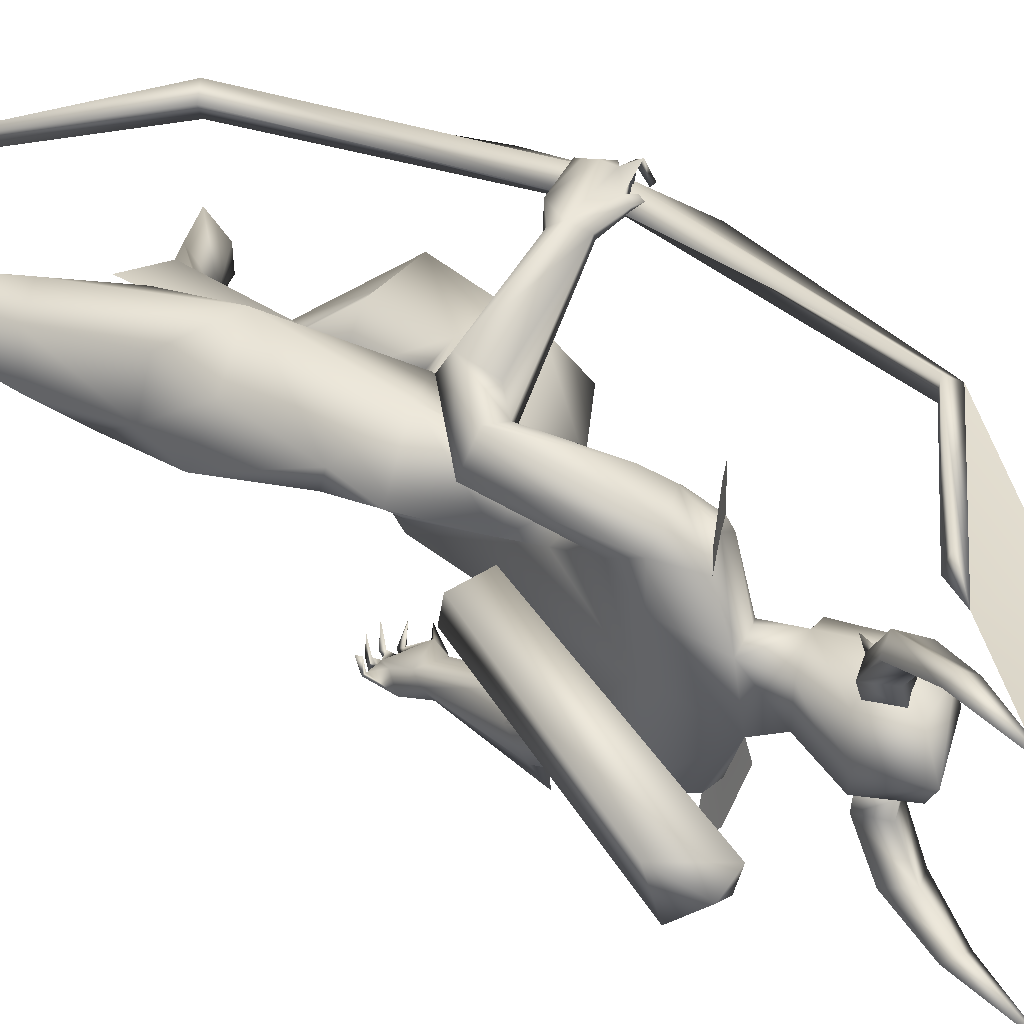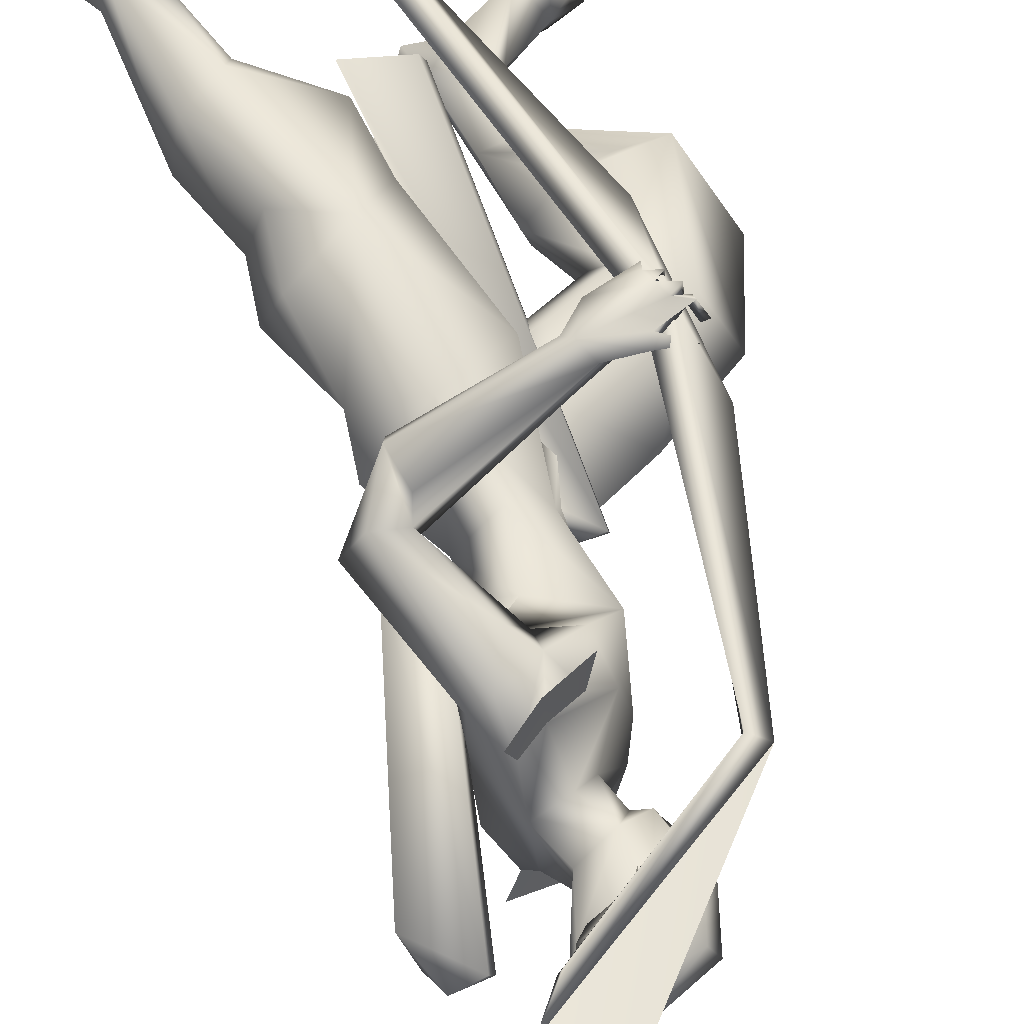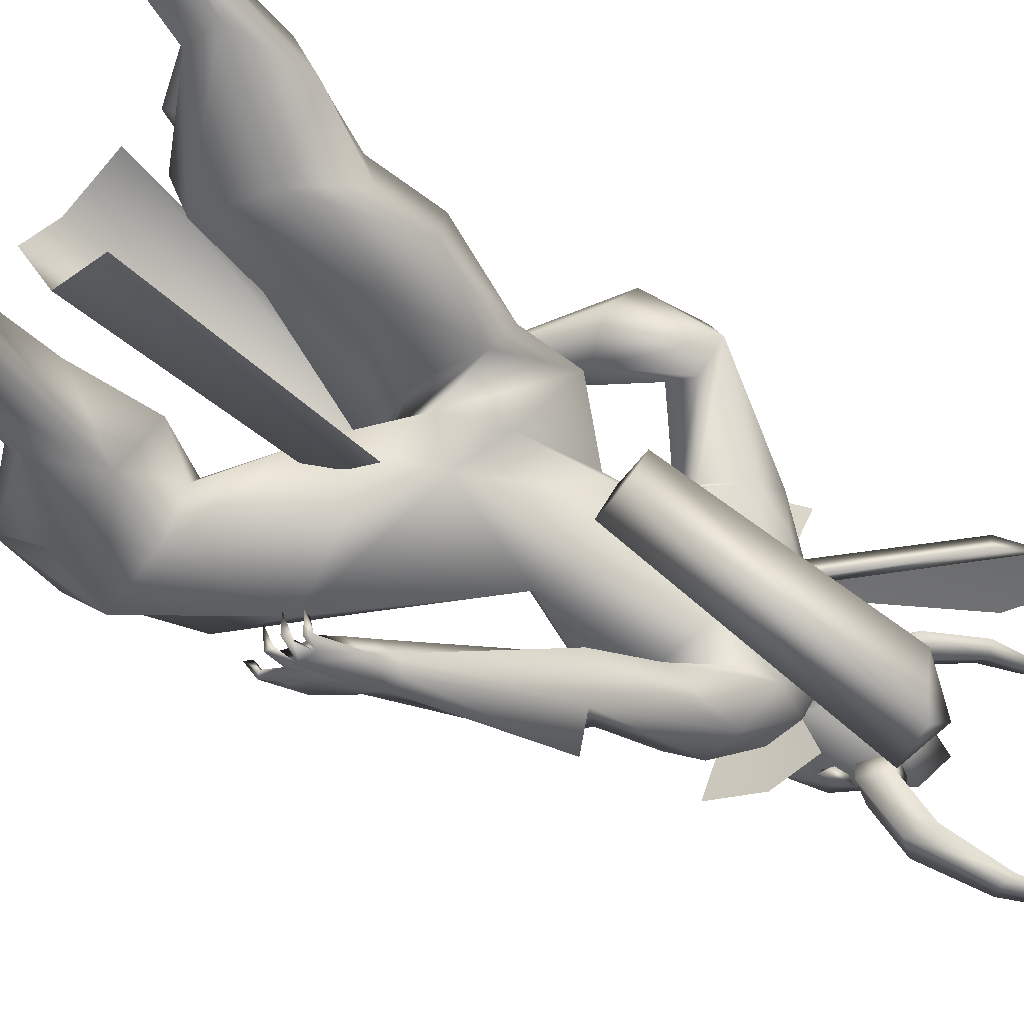
<metadata>
{"format":"obj","ext":"obj","renderer":"f3d","projection":"perspective","resolution":1024,"background":"white","views":[{"elev":34.9,"azim":-53.0,"up":"+Y"},{"elev":59.9,"azim":-21.0,"up":"+Y"},{"elev":-48.6,"azim":-137.5,"up":"+Y"}]}
</metadata>
<code>
o A4.001_Circle.001
v -0.0605 0.1464 2.6
v -0.07138 0.2067 2.586
v -0.09186 0.1406 2.518
v -0.1027 0.2009 2.505
v -0.009718 0.1423 2.487
v -0.02059 0.2027 2.473
v 0.02163 0.1482 2.568
v 0.01076 0.2085 2.555
v -0.1249 0.3099 2.657
v -0.1575 0.3207 2.582
v -0.08236 0.3367 2.56
v -0.04977 0.3259 2.635
v -0.1985 0.3612 2.787
v -0.2289 0.3795 2.755
v -0.1868 0.3984 2.761
v -0.1565 0.3801 2.792
v -0.3139 0.3711 3.054
v -0.06714 -0.0617 2.597
v -0.06379 -0.1225 2.589
v 0.01497 -0.05965 2.566
v 0.01832 -0.1205 2.558
v -0.01731 -0.05761 2.484
v -0.01396 -0.1184 2.476
v -0.09941 -0.05965 2.515
v -0.09606 -0.1205 2.507
v -0.09351 -0.2263 2.671
v -0.01898 -0.2407 2.643
v -0.05659 -0.2529 2.571
v -0.1311 -0.2386 2.599
v -0.1518 -0.2782 2.807
v -0.1129 -0.2988 2.807
v -0.1497 -0.3151 2.778
v -0.1887 -0.2945 2.778
v -0.274 -0.2879 3.072
f 1 3 7
f 18 20 24
f 30 33 34
f 3 5 7
f 20 22 24
f 1 2 4
f 3 4 5
f 2 8 9
f 7 8 2
f 5 6 7
f 12 11 16
f 8 6 12
f 4 2 9
f 6 4 10
f 9 12 13
f 10 9 13
f 11 10 14
f 15 14 17
f 16 15 17
f 13 16 17
f 14 13 17
f 18 19 21
f 20 21 23
f 19 25 26
f 24 25 18
f 22 23 24
f 29 28 33
f 25 23 29
f 21 19 26
f 23 21 27
f 26 29 30
f 27 26 30
f 28 27 31
f 32 31 34
f 33 32 34
f 31 30 34
f 3 1 4
f 4 6 5
f 8 12 9
f 1 7 2
f 6 8 7
f 11 15 16
f 6 11 12
f 10 4 9
f 11 6 10
f 12 16 13
f 14 10 13
f 15 11 14
f 20 18 21
f 22 20 23
f 25 29 26
f 25 19 18
f 23 25 24
f 28 32 33
f 23 28 29
f 27 21 26
f 28 23 27
f 29 33 30
f 31 27 30
f 32 28 31
o A4_Circle
v 0.0469 -0.0626 2.453
v 0.02615 -0.06281 2.502
v 0.04773 -0.101 2.427
v 0.01377 -0.09946 2.523
v 0.01216 -0.06271 2.468
v 0.02278 -0.06271 2.466
v 0.03407 0.1611 2.451
v 0.0181 0.1611 2.502
v 0.03195 0.1994 2.425
v -0.001228 0.1976 2.524
v 0.0119 0.1611 2.481
v -0.000405 0.1611 2.472
v 0.2525 -0.6422 1.091
v 0.2393 -0.6116 1.076
v 0.1888 -0.5754 1.137
v 0.1695 -0.5872 1.282
v 0.2567 -0.5867 1.269
v 0.194 -0.6236 1.067
v 0.1848 -0.6304 1.062
v 0.1537 -0.6089 1.189
v 0.2107 -0.5986 1.285
v 0.3313 -0.5933 1.193
v 0.3082 -0.6018 1.159
v 0.3124 -0.5538 1.169
v 0.3849 -0.5773 1.11
v 0.2898 -0.6263 1.089
v 0.2172 -0.5988 1.087
v 0.2115 -0.6332 1.095
v 0.348 -0.5855 1.064
v 0.3669 -0.5825 1.052
v 0.32 -0.6399 1.053
v 0.3254 -0.6281 1.072
v 0.3368 -0.644 1.068
v 0.2932 -0.5496 1.031
v 0.2709 -0.6195 1.041
v 0.2907 -0.6248 1.036
v 0.2803 -0.6164 1.057
v 0.2211 -0.6418 1.051
v 0.2409 -0.5539 1.03
v 0.2386 -0.6235 1.028
v 0.2362 -0.6133 1.05
v 0.1937 -0.5815 1.059
v 0.1887 -0.5823 1.038
v 0.1986 -0.6397 1.048
v 0.1727 -0.5309 1.22
v 0.264 -0.5375 1.248
v 0.2957 -0.05325 1.542
v 0.1063 -0.1473 1.59
v 0.1799 -0.03909 1.655
v -0.03076 -0.05309 1.689
v 0.1343 0.06484 1.21
v 0.2326 -0.08593 1.9
v -0.02431 -0.1573 2.189
v -0.13 -0.1295 1.906
v 0.03713 -0.2033 1.878
v 0.06829 -0.3411 1.605
v 0.0461 -0.04302 2.287
v -0.06092 -0.04997 2.649
v 0.04379 -0.02654 2.199
v -0.1048 -0.04537 2.266
v -0.1479 -0.2419 2.048
v -0.1055 -0.2213 1.973
v 0.09126 -0.2175 2.142
v -0.01595 -0.2526 2.165
v 0.127 -0.2389 2.042
v 0.01908 -0.203 1.92
v 0.1515 -0.1862 1.964
v -0.1084 -0.2278 2.175
v 0.8742 -0.06958 0.9888
v 0.7216 -0.2459 0.9921
v 0.7491 -0.04901 1.292
v 0.6748 0.09855 1.199
v 0.4977 -0.0219 0.9876
v 0.2543 0.05027 1.126
v 0.2591 -0.1101 1.212
v 0.5436 -0.1782 0.9721
v 0.546 0.08665 1.053
v 0.8452 -0.08911 0.767
v 0.6682 -0.2558 0.7818
v 0.4606 -0.2057 0.7634
v 0.7764 0.1009 0.7926
v 0.5204 0.1097 0.8187
v 0.4077 -0.02348 0.8305
v 0.5981 -0.161 0.5946
v 0.5554 -0.2202 0.6201
v 0.555 -0.06342 0.5619
v 0.405 -0.08817 0.5601
v 0.3846 -0.129 0.2973
v 0.4574 -0.2285 1.263
v 0.4847 -0.04871 1.456
v 0.2997 0.06211 1.333
v 0.06358 -0.06844 1.294
v 0.3488 0.1116 1.151
v 0.5676 -0.1472 0.3182
v 0.7318 -0.2072 0.1883
v 0.5274 -0.2079 0.3195
v 0.5225 -0.1092 0.3385
v 0.8221 -0.1189 0.1591
v 0.4014 -0.2172 0.2767
v -0.01077 -0.3824 1.609
v 0.09224 -0.4291 1.749
v 0.1629 -0.4907 1.624
v 0.02151 -0.4917 1.653
v 0.1569 -0.5571 1.252
v 0.08681 -0.5143 1.657
v 0.1215 -0.3244 1.697
v 0.09152 -0.1993 1.964
v -0.04743 -0.3004 1.804
v 0.0501 -0.3357 2.046
v -0.05331 -0.3291 2.036
v 0.09768 -0.3355 1.966
v -0.1158 -0.06071 2.511
v 0.3554 -0.1029 0.2072
v 0.3312 -0.1684 0.2171
v 0.387 -0.2432 0.1972
v 0.8253 -0.2117 0.1599
v 0.7421 0.01119 0.1454
v 0.477 -0.1373 0.1971
v 0.6478 -0.03648 0.1633
v 0.7294 -0.2447 0.1786
v 0.4074 0.7572 1.536
v 0.3406 0.6833 1.505
v 0.376 0.6784 1.631
v 0.2091 0.6992 1.552
v 0.277 0.7138 1.495
v 0.2296 0.7141 1.58
v 0.2706 0.6402 1.525
v 0.3542 0.7141 1.656
v 0.3044 0.6423 1.603
v 0.3738 0.7204 1.619
v 0.4534 0.7024 1.667
v 0.4269 0.7434 1.57
v 0.3965 0.7531 1.501
v 0.4745 0.6891 1.615
v 0.4967 0.6915 1.615
v 0.4677 0.7452 1.581
v 0.4676 0.7554 1.603
v 0.4516 0.7401 1.599
v 0.4724 0.6552 1.549
v 0.4662 0.7315 1.541
v 0.4513 0.7239 1.534
v 0.4568 0.7041 1.556
v 0.4368 0.7261 1.549
v 0.4454 0.6579 1.504
v 0.4247 0.725 1.493
v 0.447 0.7239 1.498
v 0.4248 0.7199 1.509
v 0.4071 0.6793 1.467
v 0.4078 0.7402 1.473
v 0.3931 0.7213 1.47
v 0.3946 0.7231 1.484
v 0.217 0.6459 1.536
v 0.2581 0.6884 1.631
v -0.1746 0.1826 1.432
v 0.1805 0.1652 1.619
v 0.06878 0.2423 1.614
v -0.0523 0.1275 1.626
v 0.1346 0.2261 2.072
v -0.1854 0.219 2.082
v -0.03324 0.05619 1.374
v 0.04515 0.04541 1.222
v -0.0522 0.159 1.755
v 0.1761 0.05303 2.06
v 0.1902 0.0683 1.697
v 0.01561 0.2923 1.844
v -0.1628 0.03978 2.039
v -0.04609 0.4633 1.609
v -0.00671 0.3988 2.027
v 0.04004 0.1528 2.315
v -0.05856 -0.02438 2.342
v 0.08943 0.06094 2.254
v -0.06904 0.1125 2.351
v 0.1081 0.1245 2.599
v -0.07346 0.1503 2.641
v -0.1144 0.04743 2.706
v 0.05068 0.112 2.18
v -0.1215 0.1489 2.246
v -0.01236 0.1497 2.216
v -0.1781 0.2999 1.979
v 0.05274 0.324 2.101
v -0.05195 0.3666 2.159
v 0.1149 0.2994 1.957
v -0.0726 0.3201 1.916
v -0.1223 0.3168 2.19
v -0.1561 0.3067 0.8025
v -0.138 0.02205 0.6132
v -0.2037 0.1464 0.7933
v 0.1443 0.2296 0.7785
v -0.000116 0.3924 0.9406
v 0.08837 0.05614 0.7838
v -0.2281 0.104 0.9502
v -0.1866 0.2933 1.011
v -0.08632 0.0275 0.903
v 0.125 0.2358 0.5439
v -0.2473 0.3101 0.515
v 0.06963 0.05749 0.5593
v -0.08671 0.2748 0.3853
v -0.2434 0.1708 0.3314
v -0.2866 0.169 0.5578
v -0.1181 0.3409 0.4456
v -0.2768 0.3154 0.1026
v -0.141 0.1774 0.3318
v -0.1647 0.2615 0.09111
v -0.3038 0.2311 0.1301
v 0.0178 0.3127 1.36
v -0.1162 0.1044 1.215
v 0.2492 0.2134 1.227
v 0.248 0.08828 1.248
v -0.147 0.2003 1.262
v 0.02288 0.0329 1.13
v -0.02691 0.3542 -0.01816
v -0.312 0.2057 0.048
v -0.1835 0.2059 0.1022
v -0.2509 0.2258 -0.05432
v -0.3405 0.2927 0.01537
v -0.2605 0.5553 1.747
v -0.1541 0.5898 1.716
v -0.1505 0.5384 1.551
v -0.1512 0.4286 1.725
v -0.1762 0.6303 1.616
v -0.1664 0.5153 1.747
v -0.1138 0.4716 1.554
v -0.1853 0.3483 2.08
v 0.003533 0.3109 1.931
v -0.2282 0.3998 1.743
v -0.3147 0.4492 1.729
v -0.1311 0.4075 2.089
v -0.06498 0.4542 1.976
v 0.1653 0.1186 2.443
v -0.1258 0.1512 2.513
v -0.15 0.04441 2.537
v -0.3507 0.17 -0.04356
v 0.1164 0.3268 -0.06064
v -0.388 0.2274 -0.0319
v -0.3425 0.3184 -0.04626
v 0.08418 0.4109 -0.05594
v 0.08064 0.179 -0.07018
v -0.01113 0.3984 -0.04982
v -0.02056 0.1843 -0.06861
v 0.1944 0.6183 1.643
v 0.05556 -0.0843 2.488
v 0.04558 0.1886 2.485
v 0.653 0.05238 0.7583
v 0.2941 0.02944 1.64
v 0.201 0.1209 1.6
v 0.2791 0.08673 1.665
v 0.1957 0.02601 1.637
v 0.3577 0.05404 0.3814
v 0.1325 0.2187 0.4262
v 0.3171 0.1751 0.4456
v 0.139 -0.1081 0.433
v 0.3217 -0.05289 0.4504
v 0.2138 0.2064 1.904
v 0.1573 -0.107 2.086
v 0.06903 -0.5825 1.676
v 0.1379 -0.33 2.136
v -0.01455 -0.3795 2.167
v -0.1444 -0.3446 2.182
v 0.08219 0.4329 2.08
v -0.06527 0.493 2.166
v -0.1586 0.4227 2.213
v 0.4341 0.7229 1.549
v 0.3803 0.6799 1.549
v 0.4627 0.6803 1.286
v 0.4643 0.6803 1.802
v 0.4332 0.6381 1.547
v 0.208 0.7065 2.46
v 0.2342 0.7244 0.6285
v 0.2656 0.6717 0.6153
v 0.2595 0.669 2.482
v 0.2204 0.6363 0.6405
v 0.2127 0.6369 2.456
v 0.1891 0.6889 0.6537
v -0.2616 0.7196 2.772
v -0.3556 0.6542 0.2514
v -0.3499 0.669 2.862
v -0.3725 0.7069 0.27
v -0.2651 0.6483 2.753
v -0.07649 0.08036 1.642
v -0.04894 -0.03825 1.602
v -0.1691 -0.05421 1.563
v -0.3582 -0.3536 2.259
v -0.1974 0.0644 1.603
v -0.4013 -0.1751 2.234
v -0.2555 -0.2034 2.377
v -0.2224 -0.3325 2.331
v -0.3412 -0.2496 2.371
v 0.1457 0.02911 2.598
v 0.1732 -0.000724 2.45
v 0.152 0.01954 2.272
v 0.122 0.1237 2.293
v 0.2079 0.05736 2.412
v -0.1602 0.6489 2.926
v -0.6389 0.7108 3.141
f 91 205 324
f 326 263 207
f 203 325 205
f 207 263 276
f 324 325 263
f 324 205 325
f 326 323 324
f 275 323 322
f 323 275 324
f 275 91 324
f 203 276 325
f 326 322 323
f 276 263 325
f 322 326 207
f 326 324 263
f 39 35 37
f 38 39 37
f 36 38 40
f 40 38 37
f 35 40 37
f 41 46 43
f 44 45 43
f 44 42 45
f 46 44 43
f 54 138 79
f 54 50 138
f 54 52 53
f 55 56 51
f 57 60 67
f 55 54 47
f 80 51 56
f 72 62 75
f 79 48 49
f 79 58 48
f 54 79 49
f 57 56 55
f 59 56 57
f 67 60 65
f 63 66 67
f 60 47 70
f 68 71 70
f 69 71 68
f 68 70 69
f 74 75 47
f 73 75 74
f 72 75 73
f 73 74 72
f 62 53 78
f 78 52 62
f 77 76 78
f 77 78 53
f 47 48 71
f 62 61 48
f 80 58 79
f 86 89 82
f 88 200 84
f 200 95 94
f 143 144 137
f 200 88 95
f 102 94 95
f 102 144 143
f 99 101 86
f 141 99 145
f 210 205 91
f 204 94 93
f 89 100 96
f 144 102 95
f 86 101 100
f 99 97 143
f 277 116 115
f 122 121 120
f 118 119 128
f 132 154 149
f 122 131 152
f 120 118 131
f 133 114 122
f 114 133 130
f 149 147 152
f 149 148 147
f 150 132 129
f 153 129 151
f 150 154 132
f 130 133 129
f 131 128 153
f 142 100 134
f 132 153 151
f 132 152 153
f 149 133 148
f 137 139 135
f 140 135 136
f 135 139 136
f 99 143 145
f 134 137 144
f 141 145 140
f 141 140 100
f 143 135 145
f 186 158 159
f 160 159 158
f 164 171 166
f 160 155 159
f 164 157 172
f 164 172 171
f 161 156 177
f 161 177 157
f 156 161 159
f 160 162 164
f 157 163 161
f 162 163 157
f 162 157 165
f 167 185 183
f 170 166 171
f 169 168 170
f 170 168 172
f 177 176 166
f 174 155 166
f 174 175 155
f 173 176 175
f 173 174 176
f 175 176 177
f 180 155 181
f 180 167 155
f 178 181 179
f 182 185 184
f 155 177 181
f 167 179 181
f 163 186 161
f 191 196 199
f 190 199 287
f 94 211 193
f 200 213 196
f 211 218 257
f 216 214 192
f 200 193 213
f 218 215 202
f 261 262 250
f 204 206 211
f 203 205 210
f 206 203 211
f 193 257 213
f 287 199 217
f 202 214 216
f 246 247 236
f 235 234 237
f 229 235 233
f 231 236 247
f 235 249 268
f 246 232 238
f 245 267 270
f 267 245 271
f 270 267 272
f 272 245 270
f 267 271 272
f 249 235 245
f 245 247 273
f 266 248 247
f 273 248 272
f 269 249 272
f 268 266 246
f 201 259 260
f 254 250 255
f 250 254 260
f 253 259 201
f 261 250 260
f 274 163 187
f 202 262 261
f 217 259 258
f 217 213 260
f 253 255 258
f 113 112 116
f 45 41 43
f 54 49 52
f 65 60 66
f 62 72 47
f 54 55 50
f 56 58 80
f 59 57 58
f 58 56 59
f 63 64 65
f 63 67 64
f 63 65 66
f 64 67 65
f 69 47 71
f 70 71 60
f 70 47 69
f 72 74 47
f 76 77 53
f 76 52 78
f 76 53 52
f 60 71 48
f 52 61 62
f 89 84 82
f 88 84 89
f 97 99 288
f 101 141 100
f 86 83 198
f 98 143 97
f 100 140 90
f 88 96 95
f 141 101 99
f 148 133 122
f 153 152 131
f 130 129 128
f 129 154 150
f 147 122 152
f 147 148 122
f 149 154 133
f 142 144 95
f 58 57 67
f 95 96 142
f 96 100 142
f 140 145 135
f 186 159 161
f 184 159 183
f 159 184 156
f 170 172 166
f 162 160 187
f 162 187 163
f 165 157 164
f 162 165 164
f 168 169 171
f 168 171 172
f 169 170 171
f 155 175 177
f 176 174 166
f 174 173 175
f 167 180 179
f 181 178 180
f 180 178 179
f 185 182 183
f 183 182 184
f 185 181 177
f 185 167 181
f 213 199 196
f 216 217 258
f 287 198 189
f 215 214 202
f 287 216 192
f 258 202 216
f 218 261 257
f 199 213 217
f 229 234 235
f 238 232 233
f 269 272 248
f 266 269 248
f 268 269 266
f 268 246 238
f 235 237 245
f 245 237 247
f 249 269 268
f 248 273 247
f 250 262 255
f 258 262 202
f 256 260 252
f 260 213 257
f 258 259 253
f 163 274 186
f 139 137 289
f 38 36 39
f 36 40 39
f 40 35 39
f 42 44 46
f 45 42 46
f 41 45 46
f 55 47 60
f 57 55 60
f 54 53 62
f 47 54 62
f 62 48 75
f 48 61 49
f 61 52 49
f 58 66 60
f 48 58 60
f 75 48 47
f 83 86 82
f 200 196 84
f 135 143 137
f 98 102 143
f 288 99 86
f 93 210 91
f 91 204 93
f 88 89 96
f 89 86 100
f 131 122 120
f 119 130 128
f 152 132 149
f 118 128 131
f 114 121 122
f 119 114 130
f 129 132 151
f 133 154 129
f 128 129 153
f 100 90 134
f 142 134 144
f 160 164 166
f 155 160 166
f 155 167 159
f 167 183 159
f 156 184 185
f 177 156 185
f 177 166 157
f 166 172 157
f 190 191 199
f 189 190 287
f 200 94 193
f 193 211 257
f 261 218 202
f 94 204 211
f 212 203 210
f 203 212 211
f 216 287 217
f 232 246 236
f 234 231 237
f 235 238 233
f 237 231 247
f 238 235 268
f 245 273 271
f 271 273 272
f 246 266 247
f 249 245 272
f 256 201 260
f 251 254 255
f 254 252 260
f 257 261 260
f 259 217 260
f 255 262 258
f 66 58 67
f 105 103 115
f 123 104 103
f 107 110 108
f 127 85 125
f 110 104 123
f 242 125 85
f 124 106 125
f 111 107 108
f 111 127 106
f 112 113 119
f 121 116 277
f 115 112 118
f 116 111 115
f 114 117 121
f 117 116 121
f 108 109 126
f 108 195 127
f 241 242 222
f 244 85 240
f 195 240 85
f 226 219 221
f 243 226 225
f 227 224 242
f 225 221 220
f 225 227 240
f 232 236 230
f 222 224 228
f 234 228 231
f 231 228 236
f 232 220 233
f 219 229 221
f 104 110 114
f 223 222 228
f 223 228 234
f 221 233 220
f 103 112 115
f 117 107 111
f 117 114 107
f 219 223 229
f 103 104 112
f 278 281 285
f 283 279 280
f 123 105 124
f 109 110 123
f 226 243 223
f 241 222 223
f 127 195 85
f 124 105 106
f 115 111 106
f 113 114 119
f 106 127 125
f 244 242 85
f 226 223 219
f 220 224 227
f 224 220 230
f 282 278 286
f 106 105 115
f 105 123 103
f 110 109 108
f 127 111 108
f 118 112 119
f 120 121 277
f 115 120 277
f 120 115 118
f 195 108 126
f 242 224 222
f 225 226 221
f 240 243 225
f 244 227 242
f 227 225 220
f 227 244 240
f 220 232 230
f 224 230 228
f 228 230 236
f 229 233 221
f 113 104 114
f 116 117 111
f 114 110 107
f 223 234 229
f 104 113 116
f 112 104 116
f 286 278 285
f 284 283 280
f 196 194 126
f 82 81 83
f 84 126 82
f 83 81 125
f 82 123 124
f 126 123 82
f 188 191 239
f 191 188 194
f 195 194 188
f 198 125 189
f 239 241 223
f 243 239 223
f 239 189 241
f 279 281 280
f 280 278 282
f 194 195 126
f 126 109 123
f 81 124 125
f 239 190 189
f 196 191 194
f 189 125 242
f 188 243 240
f 189 242 241
f 188 239 243
f 280 281 278
f 84 196 126
f 198 83 125
f 81 82 124
f 191 190 239
f 240 195 188
f 284 280 282
f 146 204 91
f 87 288 93
f 265 206 146
f 288 197 210
f 288 87 98
f 94 102 98
f 138 50 137
f 139 55 51
f 140 80 90
f 80 79 90
f 90 138 134
f 80 136 51
f 209 265 146
f 92 146 275
f 275 322 92
f 212 210 192
f 197 192 210
f 215 212 192
f 211 212 215
f 274 187 255
f 209 208 264
f 254 251 187
f 276 208 207
f 209 207 208
f 207 209 322
f 254 160 158
f 256 186 201
f 158 186 252
f 264 276 203
f 264 208 276
f 287 197 288
f 86 198 287
f 294 215 214
f 139 289 55
f 137 50 289
f 218 215 294
f 97 98 291
f 291 98 102
f 307 297 302
f 300 298 299
f 301 297 300
f 298 300 303
f 307 302 311
f 302 296 303
f 300 297 307
f 299 296 304
f 296 297 301
f 306 300 304
f 311 302 303
f 305 307 311
f 306 304 312
f 310 304 301
f 313 319 314
f 315 314 320
f 317 318 319
f 317 315 316
f 313 314 315
f 319 318 321
f 320 319 321
f 316 320 321
f 304 310 327
f 93 94 87
f 138 90 79
f 80 140 136
f 289 50 55
f 209 92 322
f 265 264 206
f 274 255 253
f 274 253 201
f 201 186 274
f 254 158 252
f 255 187 251
f 186 256 252
f 192 197 287
f 298 296 299
f 301 306 312
f 310 308 312
f 308 301 312
f 303 305 309
f 321 318 316
f 275 146 91
f 206 204 146
f 93 288 210
f 97 288 98
f 87 94 98
f 134 138 137
f 136 139 51
f 92 209 146
f 214 215 192
f 218 211 215
f 265 209 264
f 160 254 187
f 206 264 203
f 86 287 288
f 293 294 214
f 295 218 294
f 290 97 291
f 292 291 102
f 297 296 302
f 306 301 300
f 300 305 303
f 296 298 303
f 305 300 307
f 296 301 304
f 300 299 304
f 309 311 303
f 309 305 311
f 304 310 312
f 308 310 301
f 319 320 314
f 316 315 320
f 313 317 319
f 318 317 316
f 317 313 315
f 310 328 327

</code>
